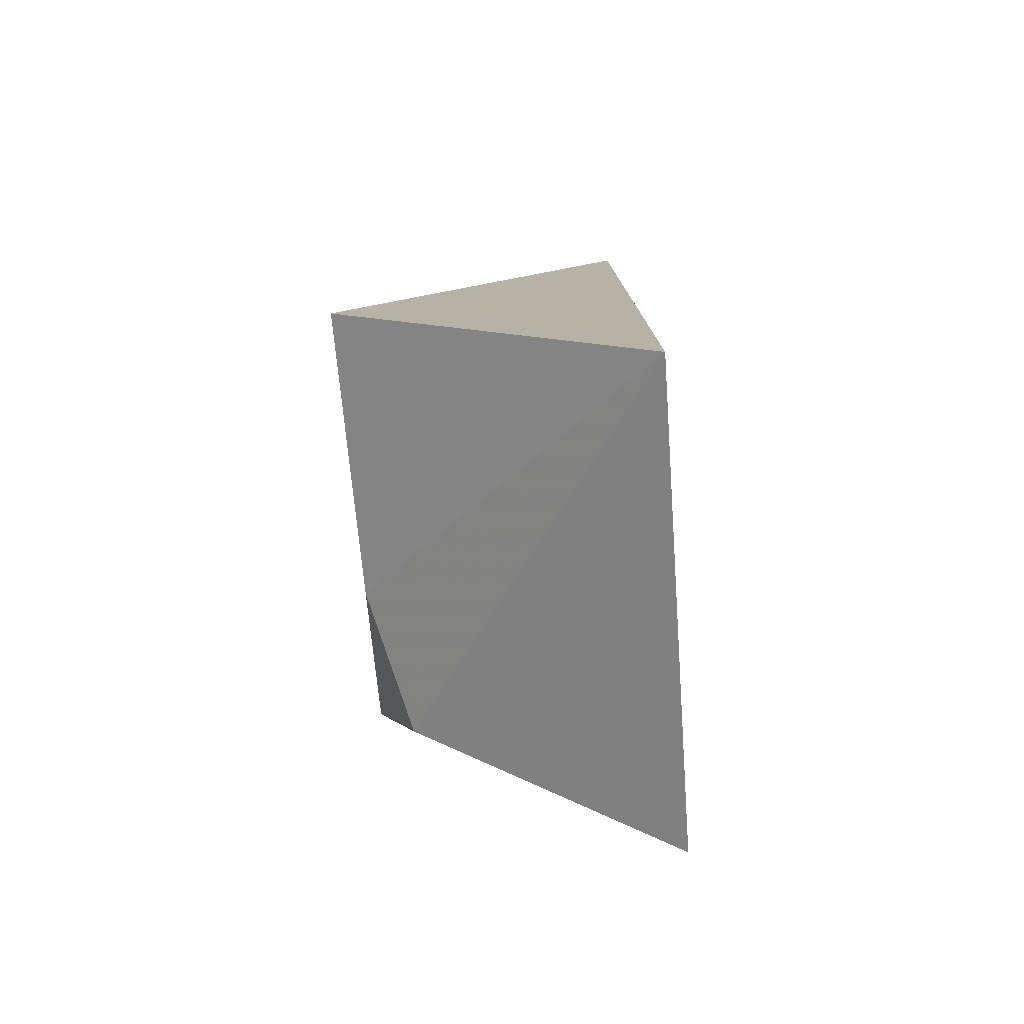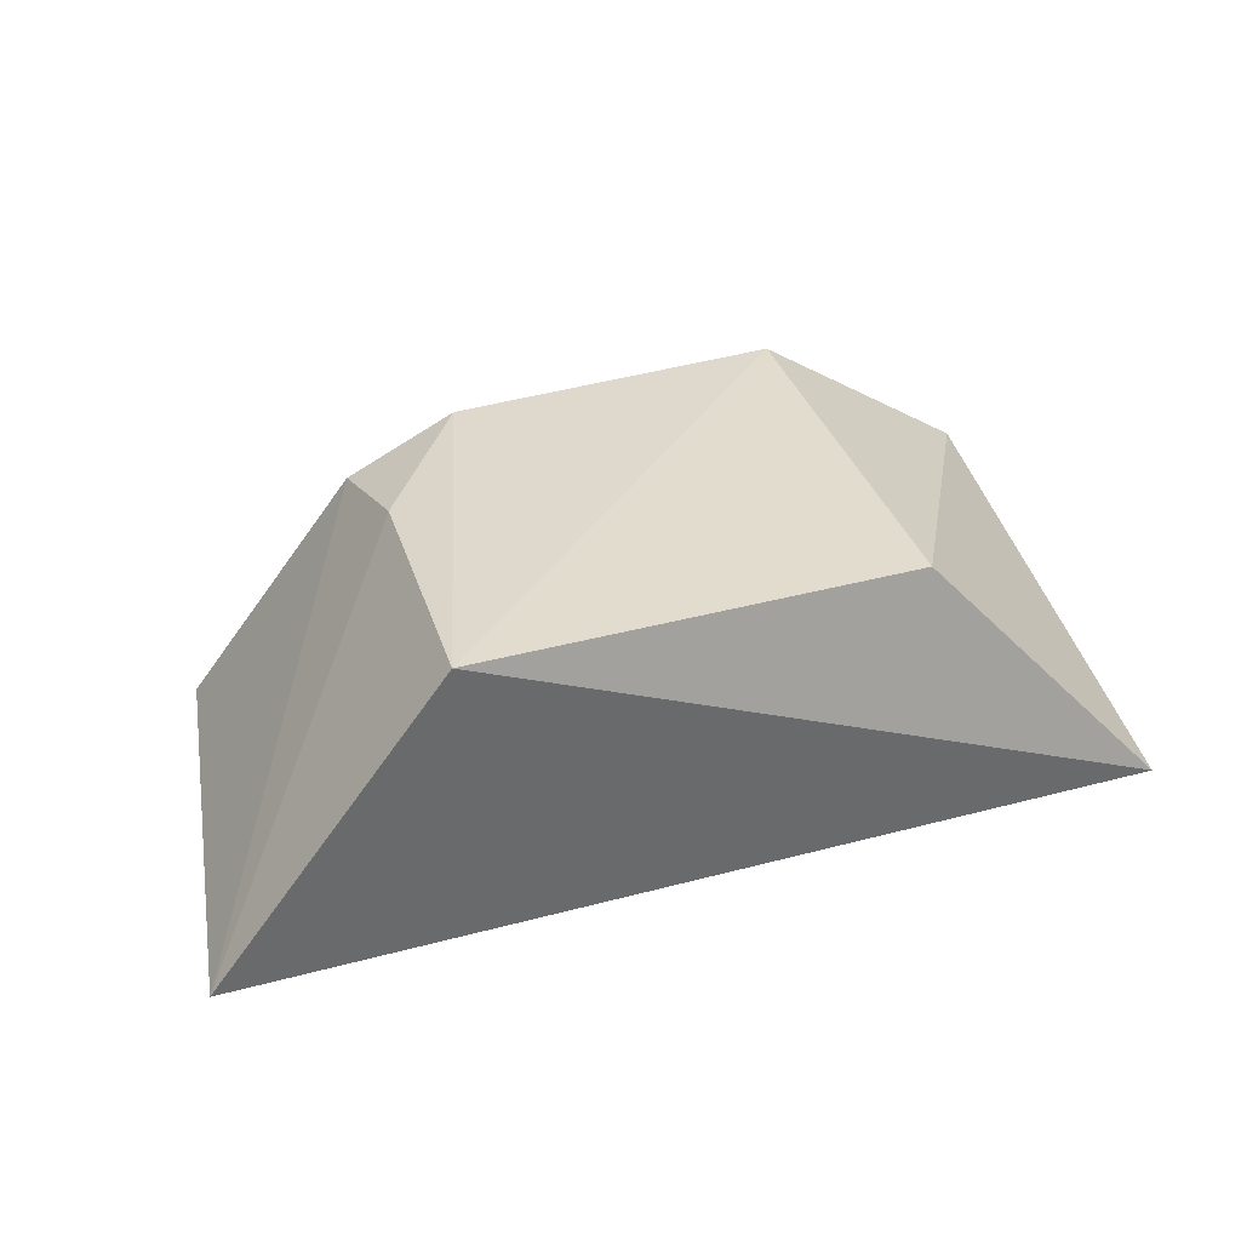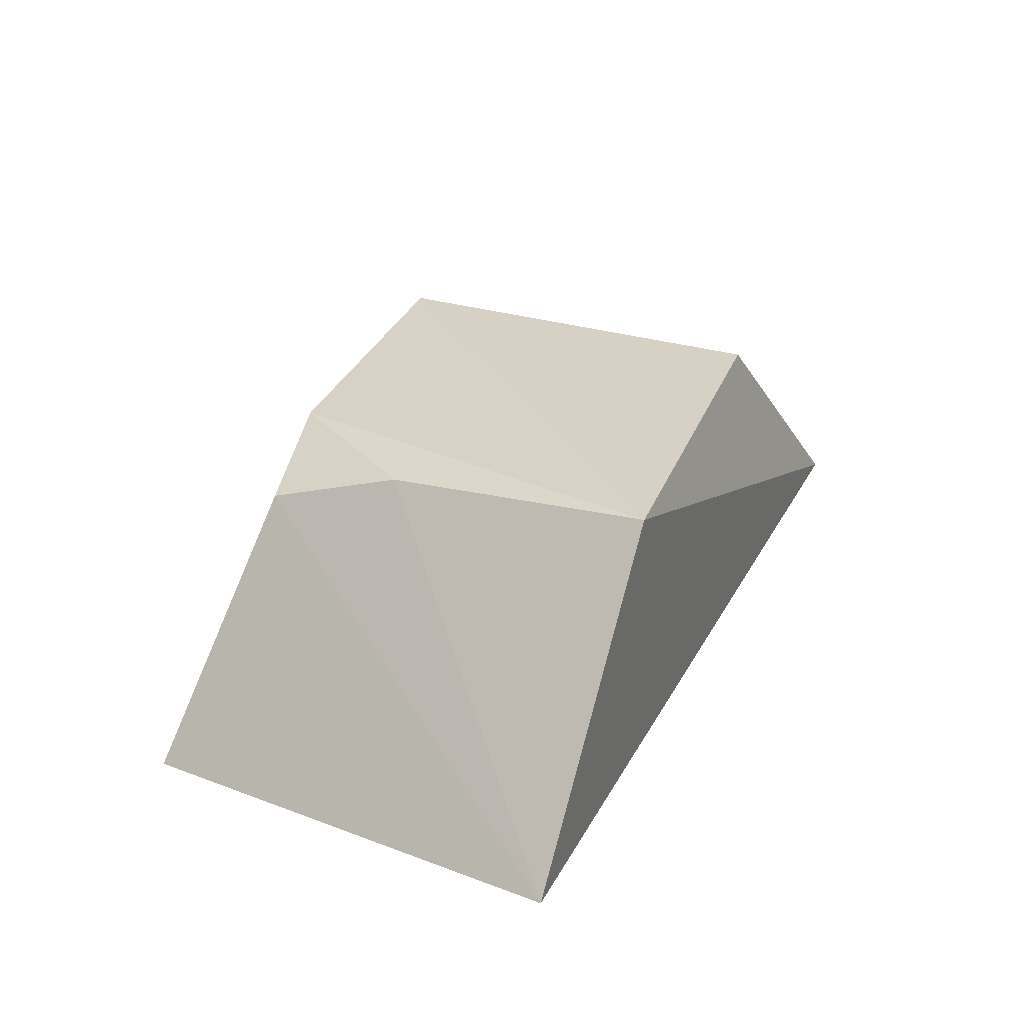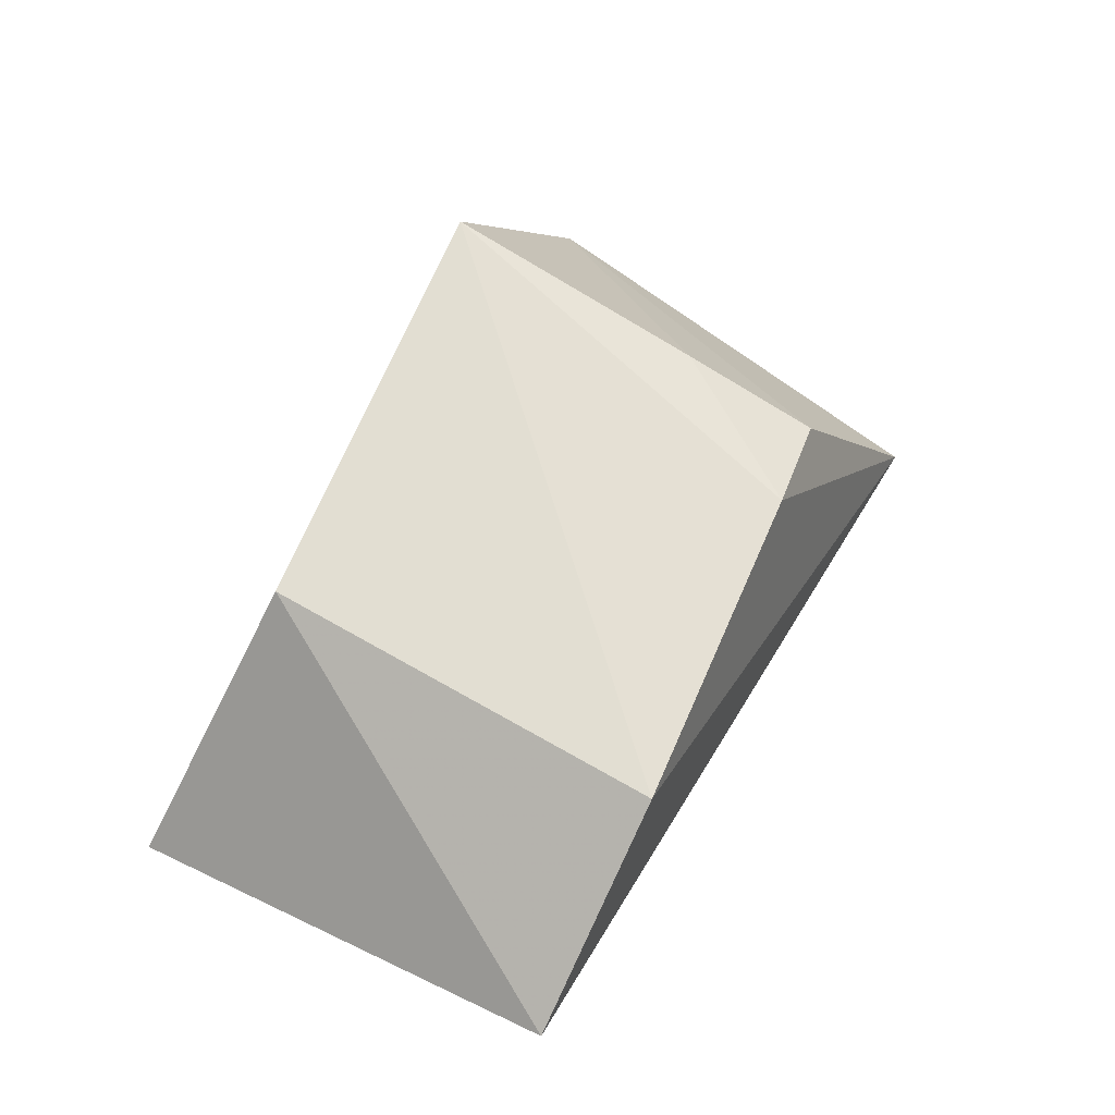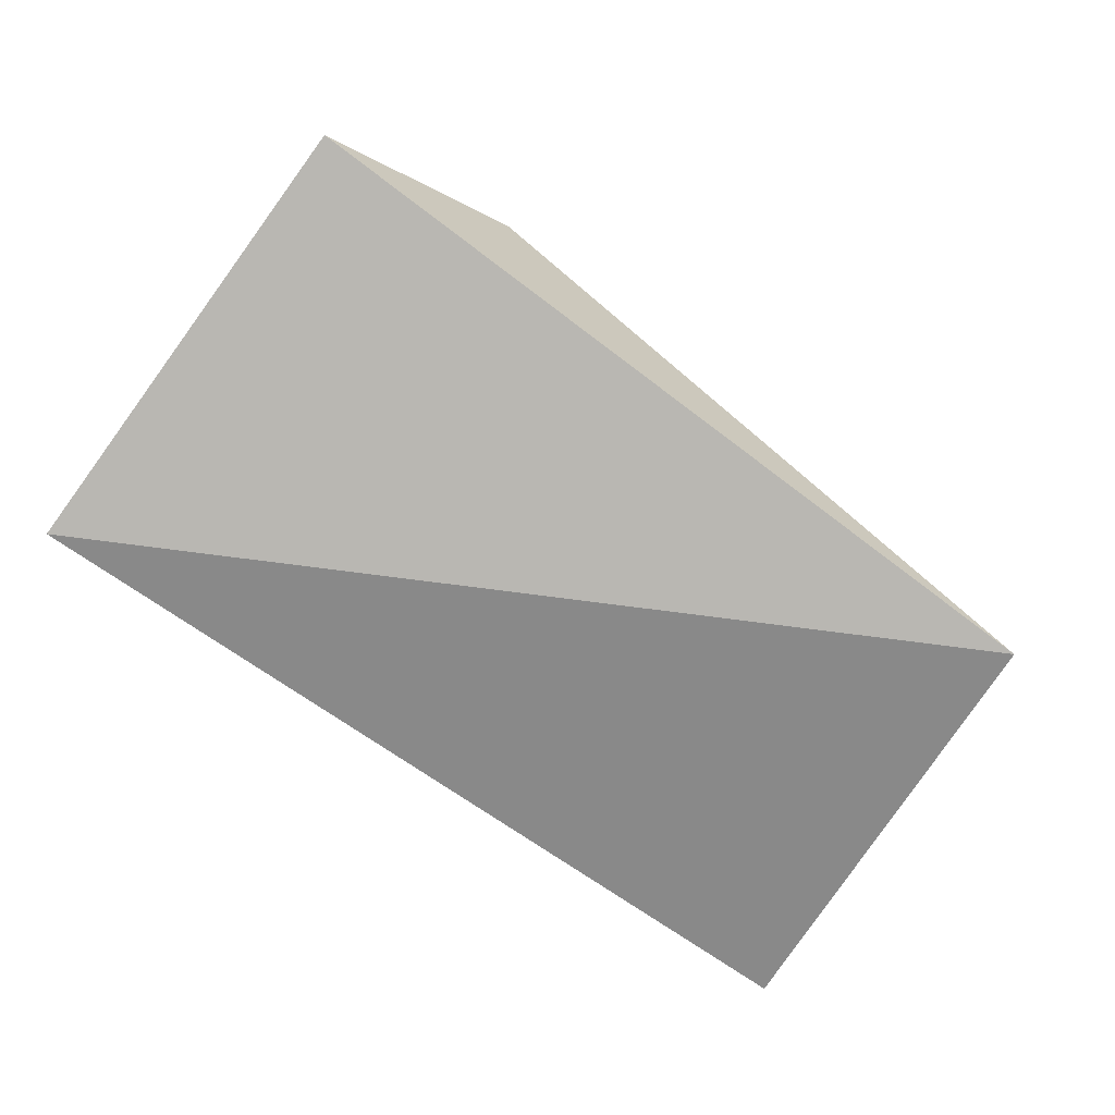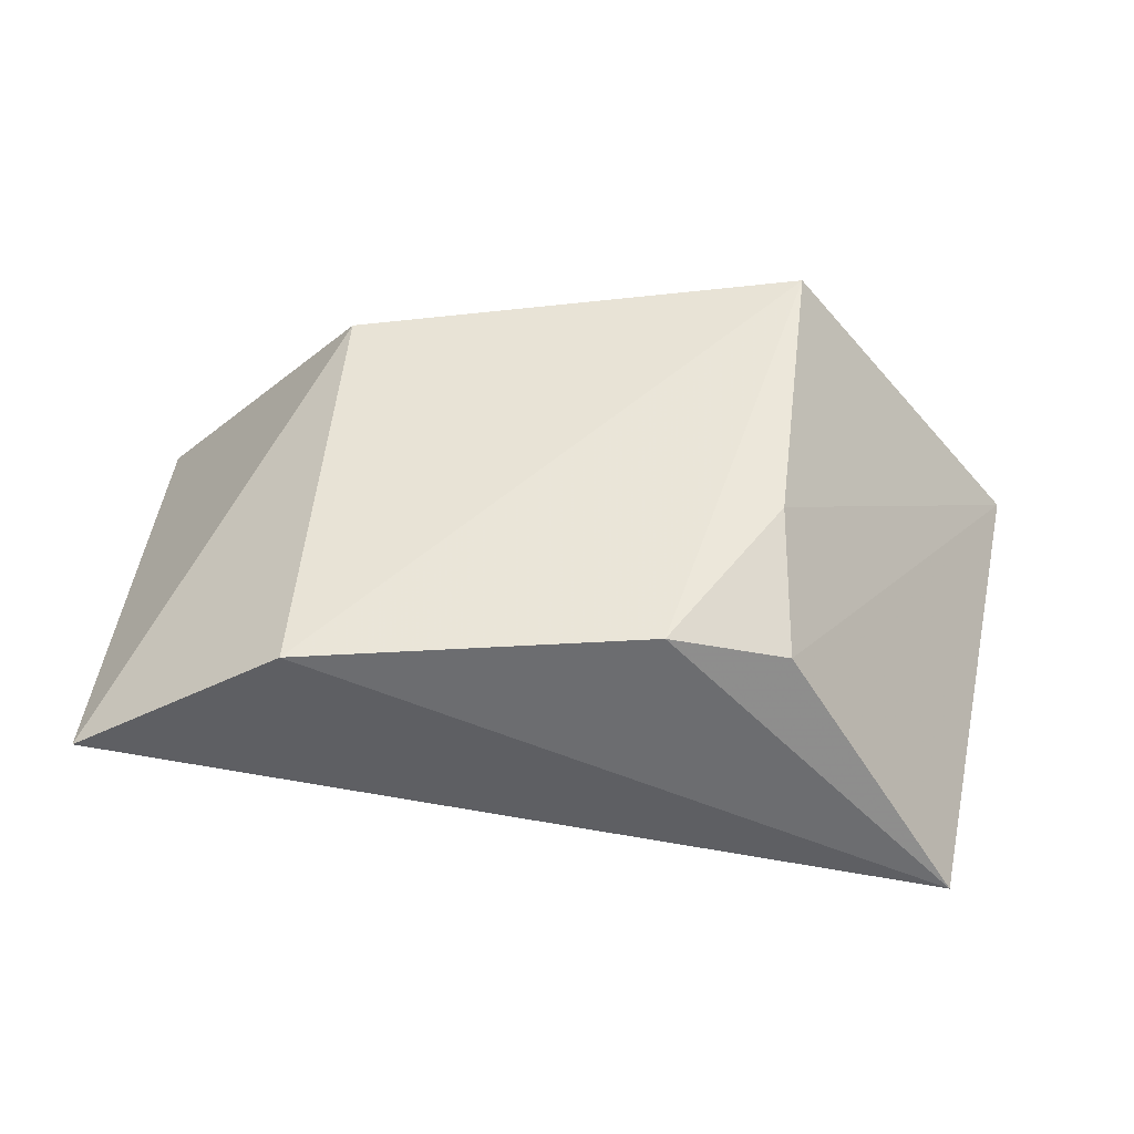
<metadata>
{"format":"obj","ext":"obj","renderer":"f3d","projection":"perspective","resolution":1024,"background":"white","views":[{"elev":7.4,"azim":-89.0,"up":"+Z"},{"elev":36.2,"azim":-22.5,"up":"+Y"},{"elev":30.8,"azim":-70.1,"up":"+Y"},{"elev":63.8,"azim":114.8,"up":"+Y"},{"elev":-66.1,"azim":139.5,"up":"+Y"},{"elev":-41.0,"azim":-178.3,"up":"+Z"}]}
</metadata>
<code>
v -0.1615 0.2968 0.01788
v -0.1556 0.3178 -0.07762
v -0.2073 0.3486 0.004549
v -0.2989 0.355 0.008069
v -0.3242 0.2857 -0.09268
v -0.1994 0.3469 -0.08075
v -0.3449 0.2922 0.002851
v -0.2919 0.3397 -0.07737
v -0.2687 0.3483 -0.07923
v -0.2919 0.3493 -0.0488
f 1 2 3
f 1 3 4
f 5 2 1
f 6 3 2
f 6 4 3
f 6 2 5
f 7 5 1
f 7 1 4
f 8 5 7
f 9 6 5
f 9 5 8
f 9 4 6
f 10 8 7
f 10 7 4
f 10 9 8
f 10 4 9

</code>
